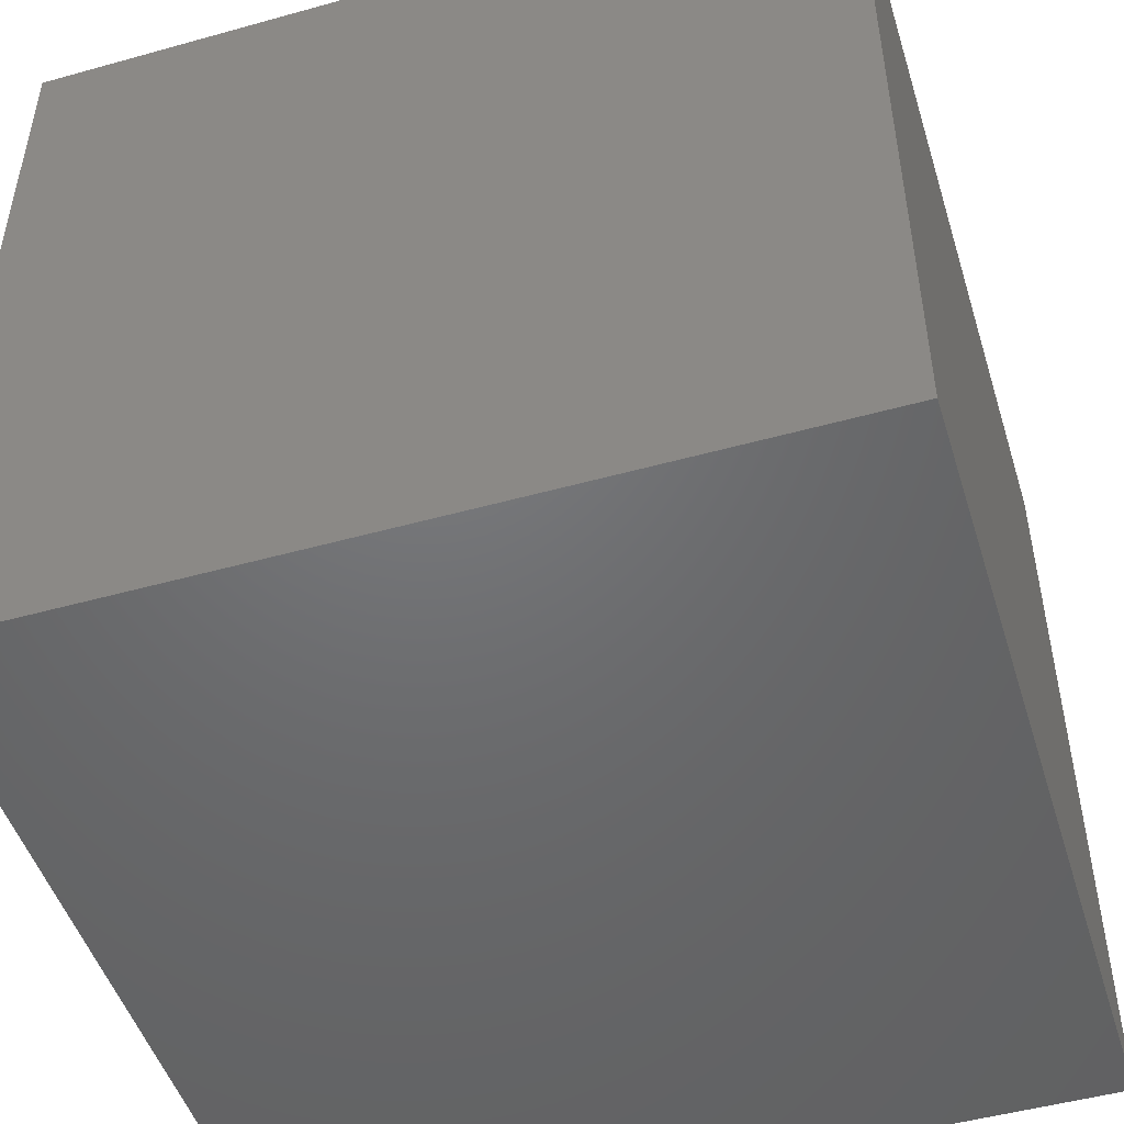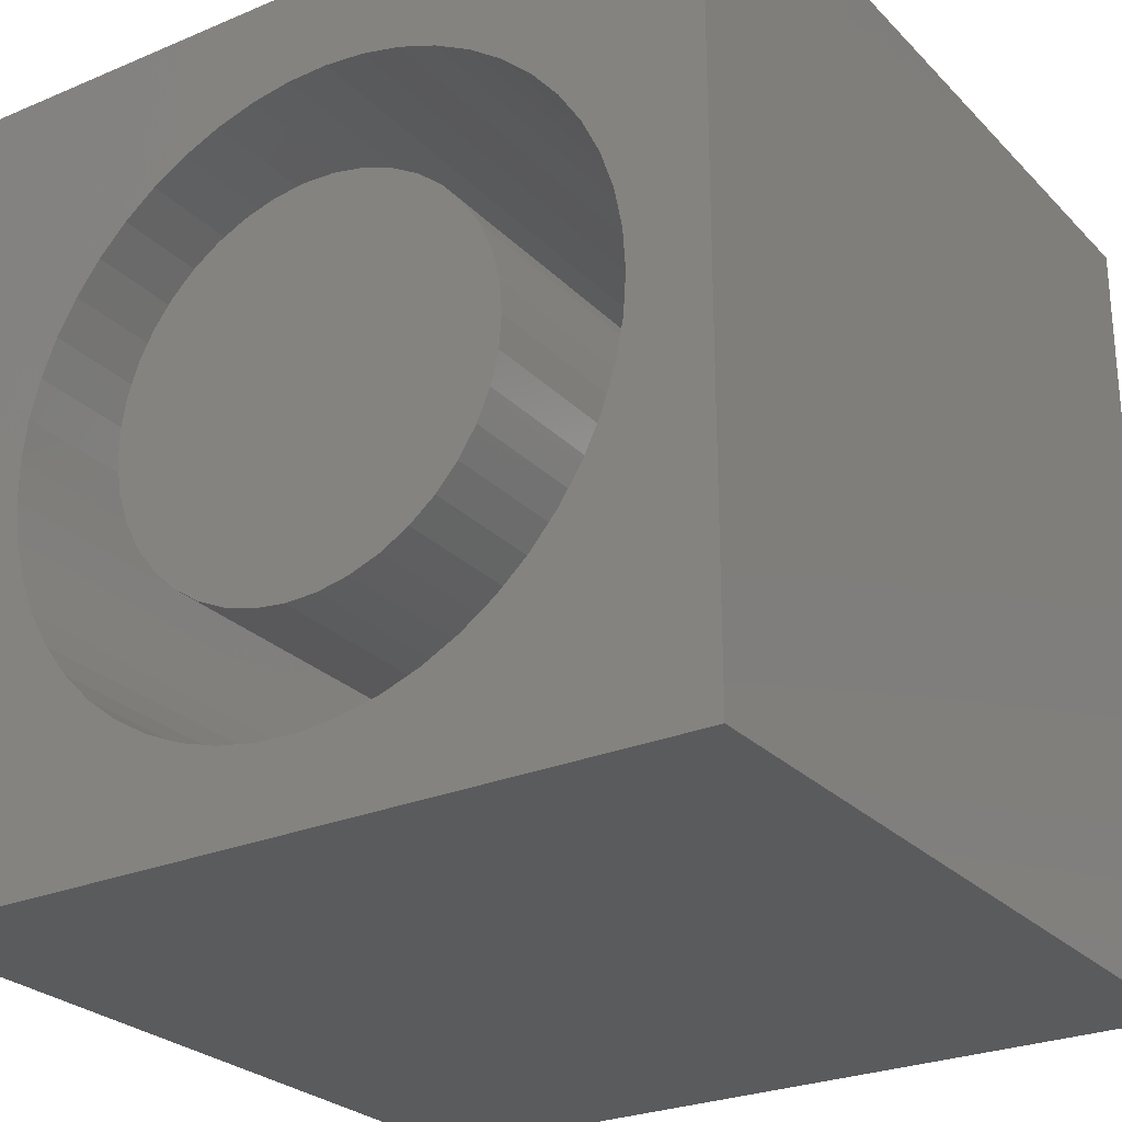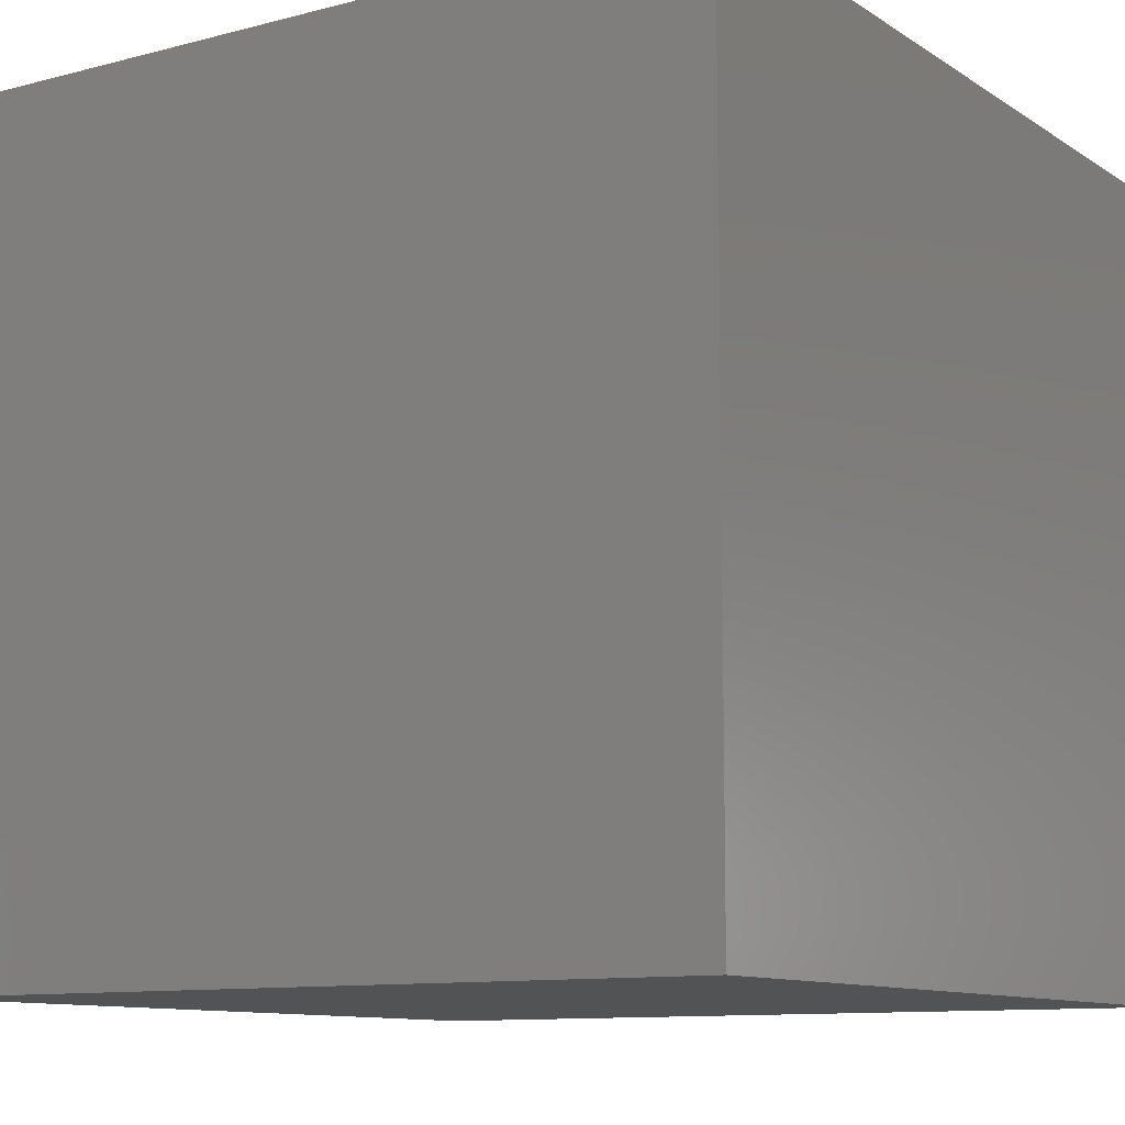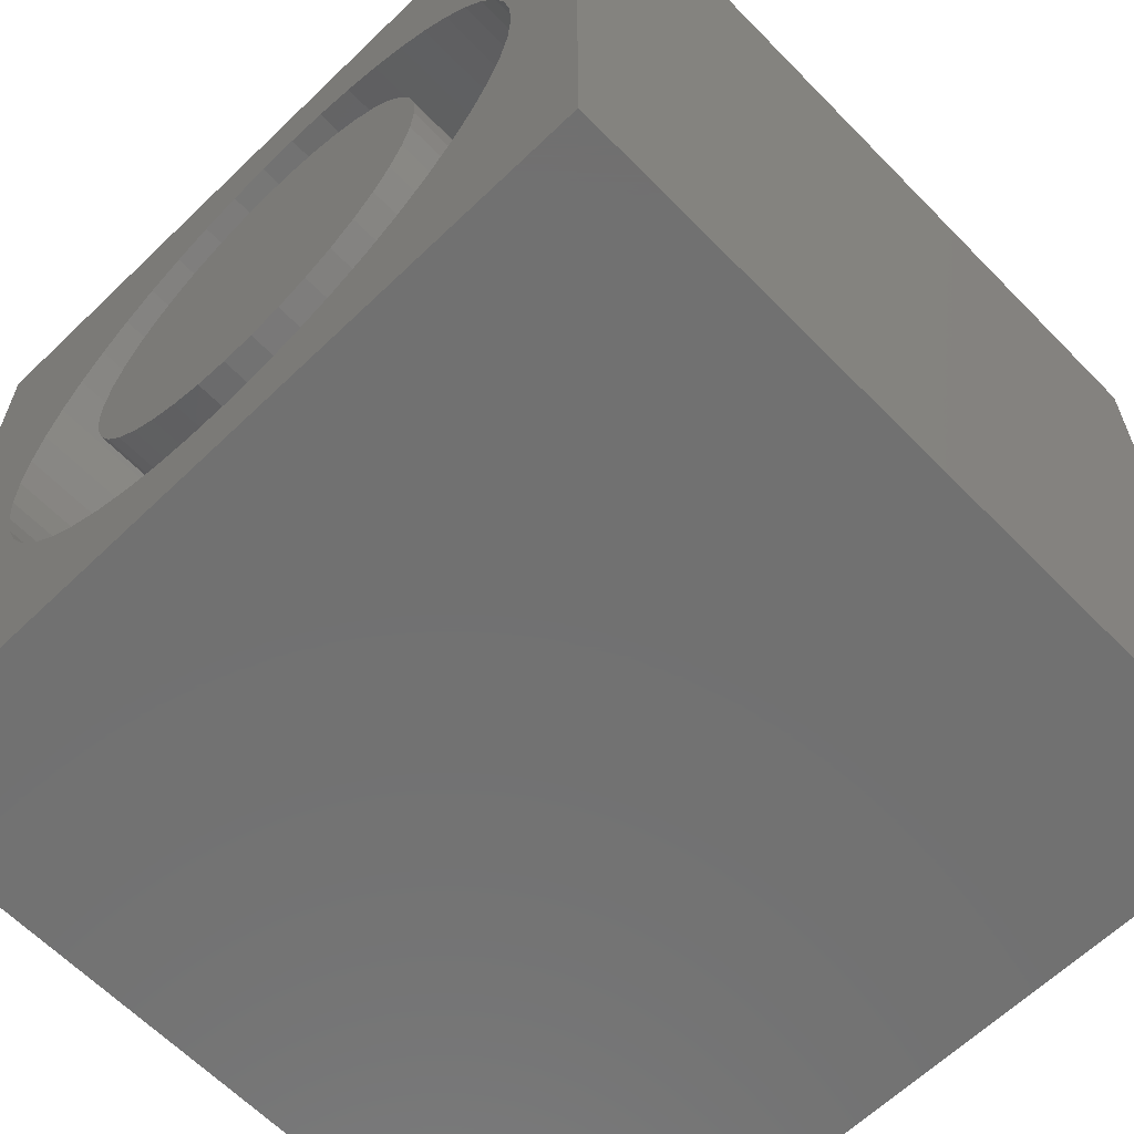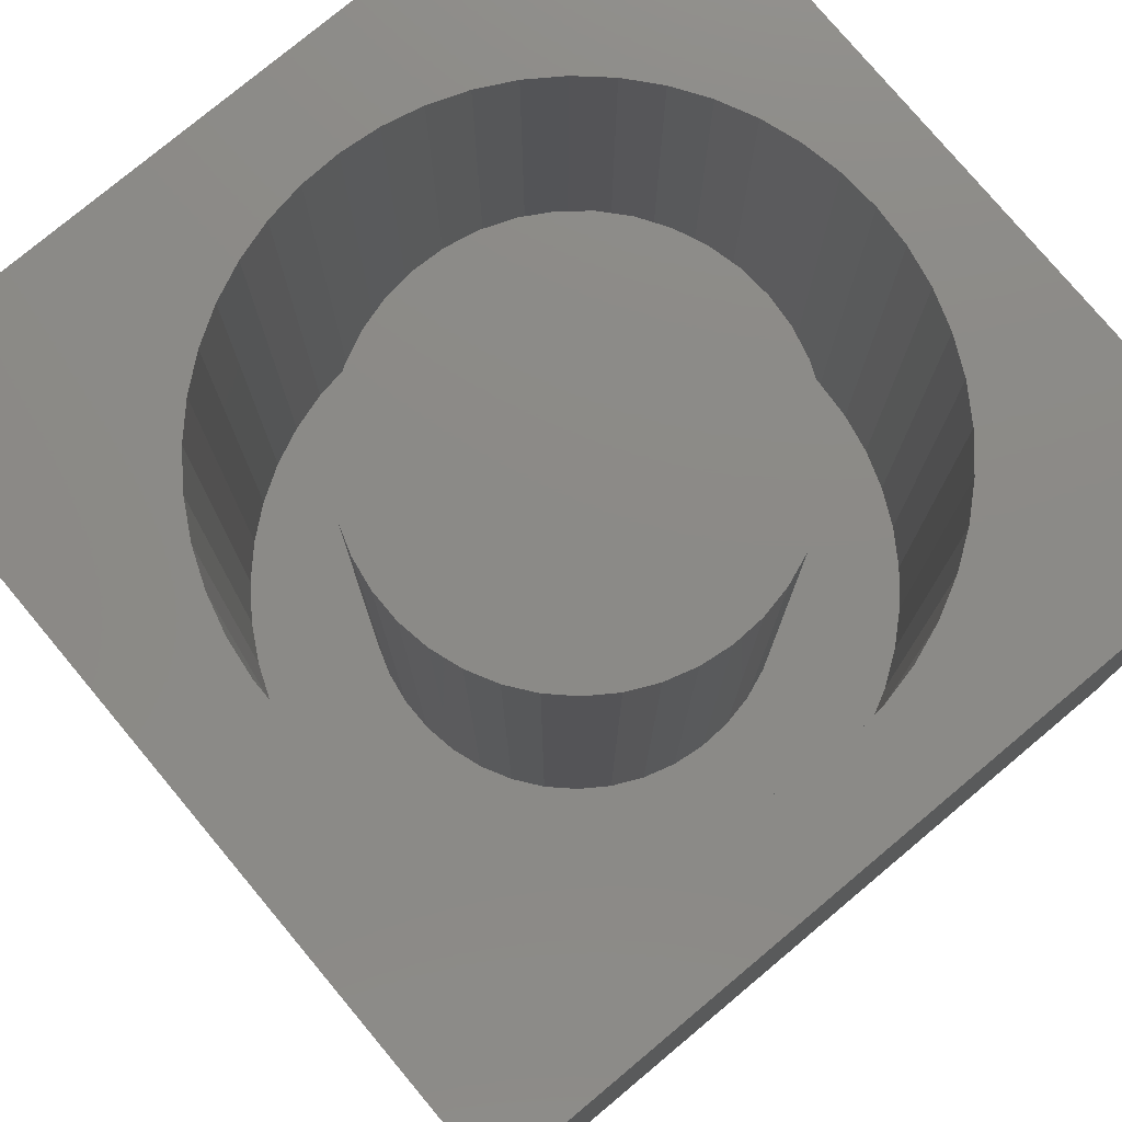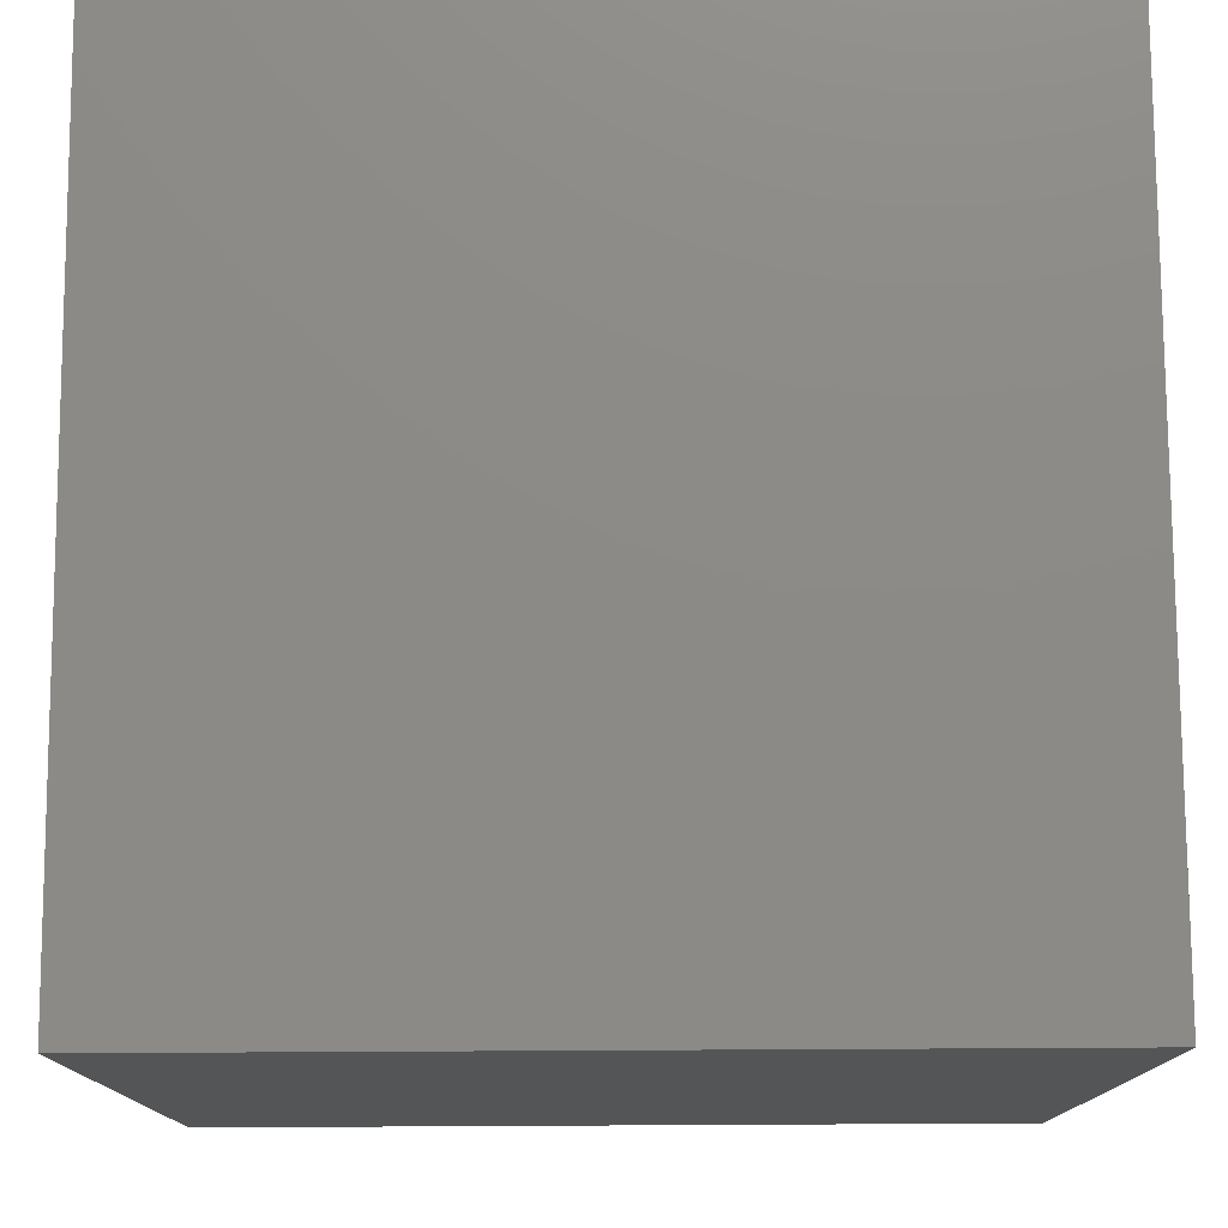
<metadata>
{"format":"stl","ext":"stl","renderer":"f3d","projection":"perspective","resolution":1024,"background":"white","views":[{"elev":-49.0,"azim":-72.8,"up":"+Z"},{"elev":-26.4,"azim":33.5,"up":"+Y"},{"elev":-10.6,"azim":33.2,"up":"+Z"},{"elev":-63.0,"azim":44.2,"up":"+Y"},{"elev":77.6,"azim":-39.9,"up":"+Z"},{"elev":77.2,"azim":89.7,"up":"+Y"}]}
</metadata>
<code>
# stl→obj: 184 verts, 364 faces
v 0 10 10
v 0 10 0
v 0 0 10
v 0 0 0
v 8.274 7.246 10
v 8.547 6.828 10
v 10 10 10
v 9.017 4.416 10
v 10 0 10
v 9.049 4.914 10
v 9.017 5.413 10
v 8.921 3.926 10
v 8.764 3.451 10
v 8.547 3.001 10
v 8.274 2.583 10
v 7.951 2.202 10
v 7.581 1.866 10
v 7.171 8.248 10
v 6.728 8.479 10
v 6.259 8.652 10
v 7.581 7.962 10
v 7.951 7.627 10
v 8.764 6.377 10
v 8.921 5.903 10
v 1.45 6.143 10
v 1.638 6.606 10
v 1.883 7.041 10
v 7.171 1.581 10
v 6.728 1.349 10
v 6.259 1.177 10
v 2.92 1.717 10
v 2.529 2.028 10
v 2.182 2.387 10
v 1.883 2.788 10
v 2.182 7.442 10
v 2.529 7.8 10
v 2.92 8.112 10
v 5.772 1.066 10
v 5.275 1.018 10
v 4.776 1.034 10
v 4.283 1.114 10
v 3.804 1.256 10
v 3.347 1.458 10
v 3.347 8.371 10
v 3.804 8.573 10
v 4.283 8.715 10
v 4.776 8.795 10
v 5.275 8.811 10
v 5.772 8.763 10
v 1.638 3.223 10
v 1.45 3.686 10
v 1.323 4.169 10
v 1.259 4.665 10
v 1.259 5.164 10
v 1.323 5.66 10
v 10 10 0
v 10 0 0
v 9.017 4.416 3.528
v 9.049 4.914 3.528
v 9.017 5.413 3.528
v 8.921 5.903 3.528
v 8.764 6.377 3.528
v 8.547 6.828 3.528
v 8.274 7.246 3.528
v 7.951 7.627 3.528
v 7.581 7.962 3.528
v 7.171 8.248 3.528
v 6.728 8.479 3.528
v 6.259 8.652 3.528
v 5.772 8.763 3.528
v 5.275 8.811 3.528
v 4.776 8.795 3.528
v 4.283 8.715 3.528
v 3.804 8.573 3.528
v 3.347 8.371 3.528
v 2.92 8.112 3.528
v 2.529 7.8 3.528
v 2.182 7.442 3.528
v 1.883 7.041 3.528
v 1.638 6.606 3.528
v 1.45 6.143 3.528
v 1.323 5.66 3.528
v 1.259 5.164 3.528
v 1.259 4.665 3.528
v 1.323 4.169 3.528
v 1.45 3.686 3.528
v 1.638 3.223 3.528
v 1.883 2.788 3.528
v 2.182 2.387 3.528
v 2.529 2.028 3.528
v 2.92 1.717 3.528
v 3.347 1.458 3.528
v 3.804 1.256 3.528
v 4.283 1.114 3.528
v 4.776 1.034 3.528
v 5.275 1.018 3.528
v 5.772 1.066 3.528
v 6.259 1.177 3.528
v 6.728 1.349 3.528
v 7.171 1.581 3.528
v 7.581 1.866 3.528
v 7.951 2.202 3.528
v 8.274 2.583 3.528
v 8.547 3.001 3.528
v 8.764 3.451 3.528
v 8.921 3.926 3.528
v 7.489 4.133 3.528
v 7.584 4.519 3.528
v 7.616 4.914 3.528
v 7.584 5.31 3.528
v 7.489 5.695 3.528
v 7.334 6.06 3.528
v 7.122 6.396 3.528
v 6.858 6.693 3.528
v 6.551 6.944 3.528
v 6.207 7.142 3.528
v 5.836 7.283 3.528
v 5.447 7.363 3.528
v 6.551 2.885 3.528
v 6.858 3.136 3.528
v 7.122 3.433 3.528
v 7.334 3.768 3.528
v 5.051 2.45 3.528
v 5.447 2.466 3.528
v 5.836 2.546 3.528
v 6.207 2.686 3.528
v 5.051 7.378 3.528
v 4.657 7.331 3.528
v 4.276 7.22 3.528
v 3.917 7.05 3.528
v 3.59 3.004 3.528
v 3.917 2.779 3.528
v 4.276 2.609 3.528
v 4.657 2.498 3.528
v 2.881 5.881 3.528
v 2.756 5.505 3.528
v 2.692 5.113 3.528
v 2.692 4.716 3.528
v 2.756 4.324 3.528
v 3.59 6.825 3.528
v 3.304 6.55 3.528
v 3.066 6.232 3.528
v 2.881 3.948 3.528
v 3.066 3.596 3.528
v 3.304 3.279 3.528
v 7.616 4.914 10
v 7.584 4.519 10
v 7.489 4.133 10
v 7.334 3.768 10
v 7.122 3.433 10
v 6.858 3.136 10
v 6.551 2.885 10
v 6.207 2.686 10
v 5.836 2.546 10
v 5.447 2.466 10
v 5.051 2.45 10
v 4.657 2.498 10
v 4.276 2.609 10
v 3.917 2.779 10
v 3.59 3.004 10
v 3.304 3.279 10
v 3.066 3.596 10
v 2.881 3.948 10
v 2.756 4.324 10
v 2.692 4.716 10
v 2.692 5.113 10
v 2.756 5.505 10
v 2.881 5.881 10
v 3.066 6.232 10
v 3.304 6.55 10
v 3.59 6.825 10
v 3.917 7.05 10
v 4.276 7.22 10
v 4.657 7.331 10
v 5.051 7.378 10
v 5.447 7.363 10
v 5.836 7.283 10
v 6.207 7.142 10
v 6.551 6.944 10
v 6.858 6.693 10
v 7.122 6.396 10
v 7.334 6.06 10
v 7.489 5.695 10
v 7.584 5.31 10
f 1 2 3
f 3 2 4
f 5 6 7
f 8 9 10
f 10 9 7
f 10 7 11
f 8 12 9
f 9 12 13
f 9 13 14
f 14 15 9
f 9 15 16
f 9 16 17
f 18 7 19
f 19 7 20
f 18 21 7
f 7 21 22
f 7 22 5
f 6 23 7
f 7 23 24
f 7 24 11
f 25 26 1
f 1 26 27
f 17 28 9
f 9 28 29
f 9 29 30
f 31 32 3
f 3 32 33
f 3 33 34
f 27 35 1
f 1 35 36
f 1 36 37
f 30 38 9
f 9 38 39
f 9 39 3
f 3 39 40
f 3 40 41
f 41 42 3
f 3 42 43
f 3 43 31
f 37 44 1
f 1 44 45
f 1 45 46
f 46 47 1
f 1 47 48
f 1 48 7
f 7 48 49
f 7 49 20
f 34 50 3
f 3 50 51
f 3 51 52
f 52 53 3
f 3 53 54
f 3 54 1
f 1 54 55
f 1 55 25
f 56 7 57
f 57 7 9
f 2 56 4
f 4 56 57
f 7 56 1
f 1 56 2
f 57 9 4
f 4 9 3
f 58 10 59
f 59 10 11
f 59 11 60
f 60 11 24
f 60 24 61
f 61 24 23
f 61 23 62
f 62 23 6
f 62 6 63
f 63 6 5
f 63 5 64
f 64 5 22
f 64 22 65
f 65 22 21
f 65 21 66
f 66 21 18
f 66 18 67
f 67 18 19
f 67 19 68
f 68 19 20
f 68 20 69
f 69 20 49
f 69 49 70
f 70 49 48
f 70 48 71
f 71 48 47
f 71 47 72
f 72 47 46
f 72 46 73
f 73 46 45
f 73 45 74
f 74 45 44
f 74 44 75
f 75 44 37
f 75 37 76
f 76 37 36
f 76 36 77
f 77 36 35
f 77 35 78
f 78 35 27
f 78 27 79
f 79 27 26
f 79 26 80
f 80 26 25
f 80 25 81
f 81 25 55
f 81 55 82
f 82 55 54
f 82 54 83
f 83 54 53
f 83 53 84
f 84 53 52
f 84 52 85
f 85 52 51
f 85 51 86
f 86 51 50
f 86 50 87
f 87 50 34
f 87 34 88
f 88 34 33
f 88 33 89
f 89 33 32
f 89 32 90
f 90 32 31
f 90 31 91
f 91 31 43
f 91 43 92
f 92 43 42
f 92 42 93
f 93 42 41
f 93 41 94
f 94 41 40
f 94 40 95
f 95 40 39
f 95 39 96
f 96 39 38
f 96 38 97
f 97 38 30
f 97 30 98
f 98 30 29
f 98 29 99
f 99 29 28
f 99 28 100
f 100 28 17
f 100 17 101
f 101 17 16
f 101 16 102
f 102 16 15
f 102 15 103
f 103 15 14
f 103 14 104
f 104 14 13
f 104 13 105
f 105 13 12
f 105 12 106
f 106 12 8
f 106 8 58
f 58 8 10
f 107 106 108
f 108 106 58
f 108 58 109
f 109 58 59
f 109 59 110
f 59 60 110
f 110 60 61
f 110 61 111
f 111 61 62
f 111 62 112
f 112 62 63
f 112 63 113
f 113 63 64
f 113 64 114
f 64 65 114
f 114 65 66
f 114 66 115
f 115 66 67
f 115 67 116
f 116 67 68
f 116 68 117
f 117 68 69
f 117 69 118
f 119 101 120
f 120 101 102
f 120 102 121
f 121 102 103
f 121 103 122
f 122 103 104
f 122 104 107
f 107 104 105
f 107 105 106
f 123 96 124
f 124 96 97
f 124 97 125
f 125 97 98
f 125 98 126
f 126 98 99
f 126 99 119
f 119 99 100
f 119 100 101
f 69 70 118
f 118 70 71
f 118 71 127
f 127 71 72
f 127 72 128
f 128 72 73
f 128 73 129
f 129 73 74
f 129 74 130
f 131 91 132
f 132 91 92
f 132 92 133
f 133 92 93
f 133 93 134
f 134 93 94
f 134 94 123
f 123 94 95
f 123 95 96
f 135 81 136
f 136 81 82
f 136 82 137
f 137 82 83
f 137 83 138
f 138 83 84
f 138 84 139
f 74 75 130
f 130 75 76
f 130 76 140
f 140 76 77
f 140 77 141
f 141 77 78
f 141 78 142
f 142 78 79
f 142 79 135
f 135 79 80
f 135 80 81
f 84 85 139
f 139 85 86
f 139 86 143
f 143 86 87
f 143 87 144
f 144 87 88
f 144 88 145
f 145 88 89
f 145 89 131
f 131 89 90
f 131 90 91
f 110 146 109
f 109 146 147
f 109 147 108
f 108 147 148
f 108 148 107
f 107 148 149
f 107 149 122
f 122 149 150
f 122 150 121
f 121 150 151
f 121 151 120
f 120 151 152
f 120 152 119
f 119 152 153
f 119 153 126
f 126 153 154
f 126 154 125
f 125 154 155
f 125 155 124
f 124 155 156
f 124 156 123
f 123 156 157
f 123 157 134
f 134 157 158
f 134 158 133
f 133 158 159
f 133 159 132
f 132 159 160
f 132 160 131
f 131 160 161
f 131 161 145
f 145 161 162
f 145 162 144
f 144 162 163
f 144 163 143
f 143 163 164
f 143 164 139
f 139 164 165
f 139 165 138
f 138 165 166
f 138 166 137
f 137 166 167
f 137 167 136
f 136 167 168
f 136 168 135
f 135 168 169
f 135 169 142
f 142 169 170
f 142 170 141
f 141 170 171
f 141 171 140
f 140 171 172
f 140 172 130
f 130 172 173
f 130 173 129
f 129 173 174
f 129 174 128
f 128 174 175
f 128 175 127
f 127 175 176
f 127 176 118
f 118 176 177
f 118 177 117
f 117 177 178
f 117 178 116
f 116 178 179
f 116 179 115
f 115 179 180
f 115 180 114
f 114 180 181
f 114 181 113
f 113 181 182
f 113 182 112
f 112 182 183
f 112 183 111
f 111 183 184
f 111 184 110
f 110 184 146
f 182 181 163
f 161 160 183
f 183 160 159
f 159 158 183
f 183 158 157
f 183 157 156
f 156 155 183
f 183 155 154
f 183 154 153
f 150 149 148
f 153 152 183
f 183 152 151
f 183 151 184
f 184 151 146
f 181 180 163
f 163 180 179
f 163 179 178
f 182 163 183
f 183 163 162
f 183 162 161
f 150 148 151
f 151 148 147
f 151 147 146
f 175 174 167
f 178 177 163
f 163 177 176
f 163 176 164
f 164 176 165
f 175 167 176
f 176 167 166
f 176 166 165
f 169 172 170
f 170 172 171
f 174 173 167
f 167 173 172
f 167 172 168
f 168 172 169

</code>
